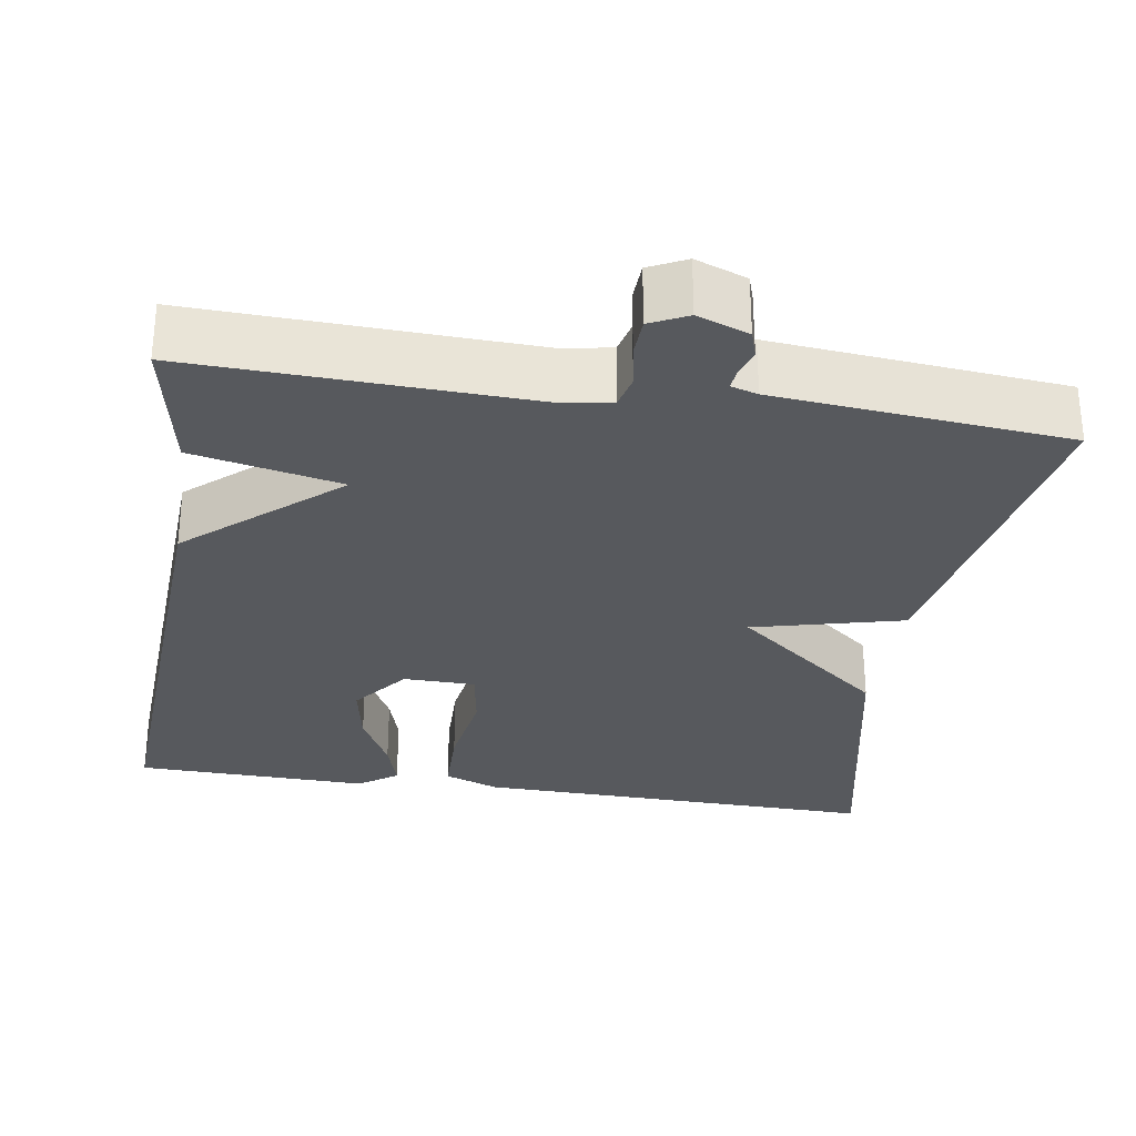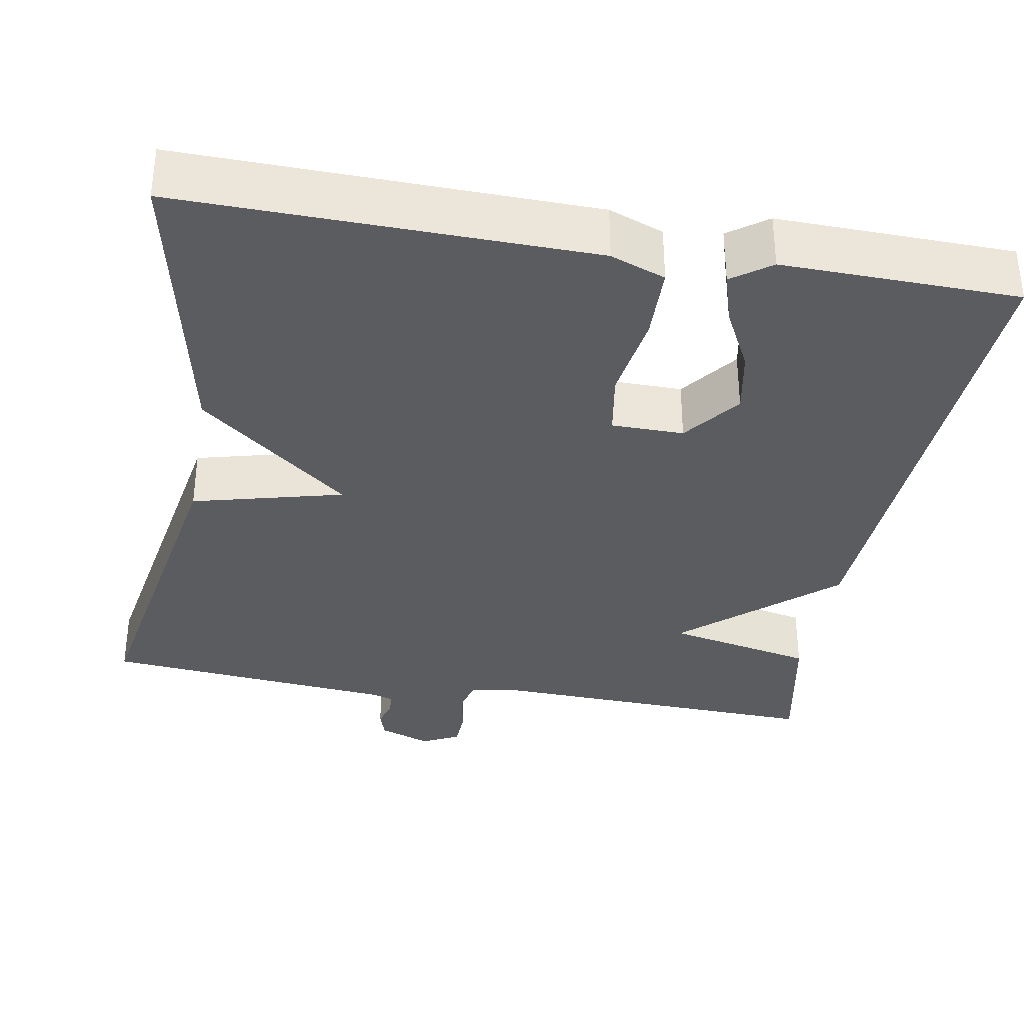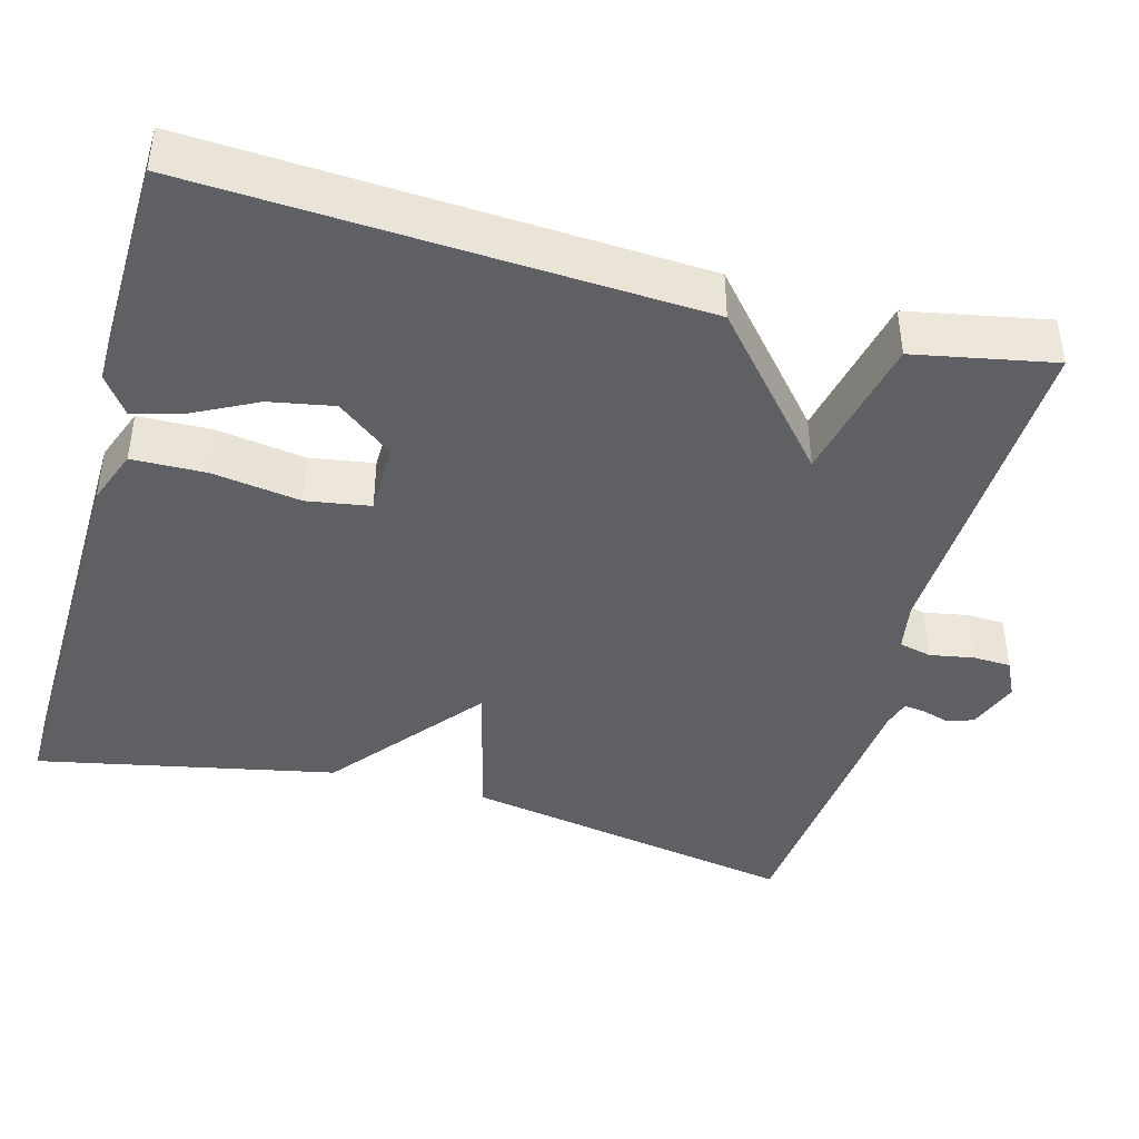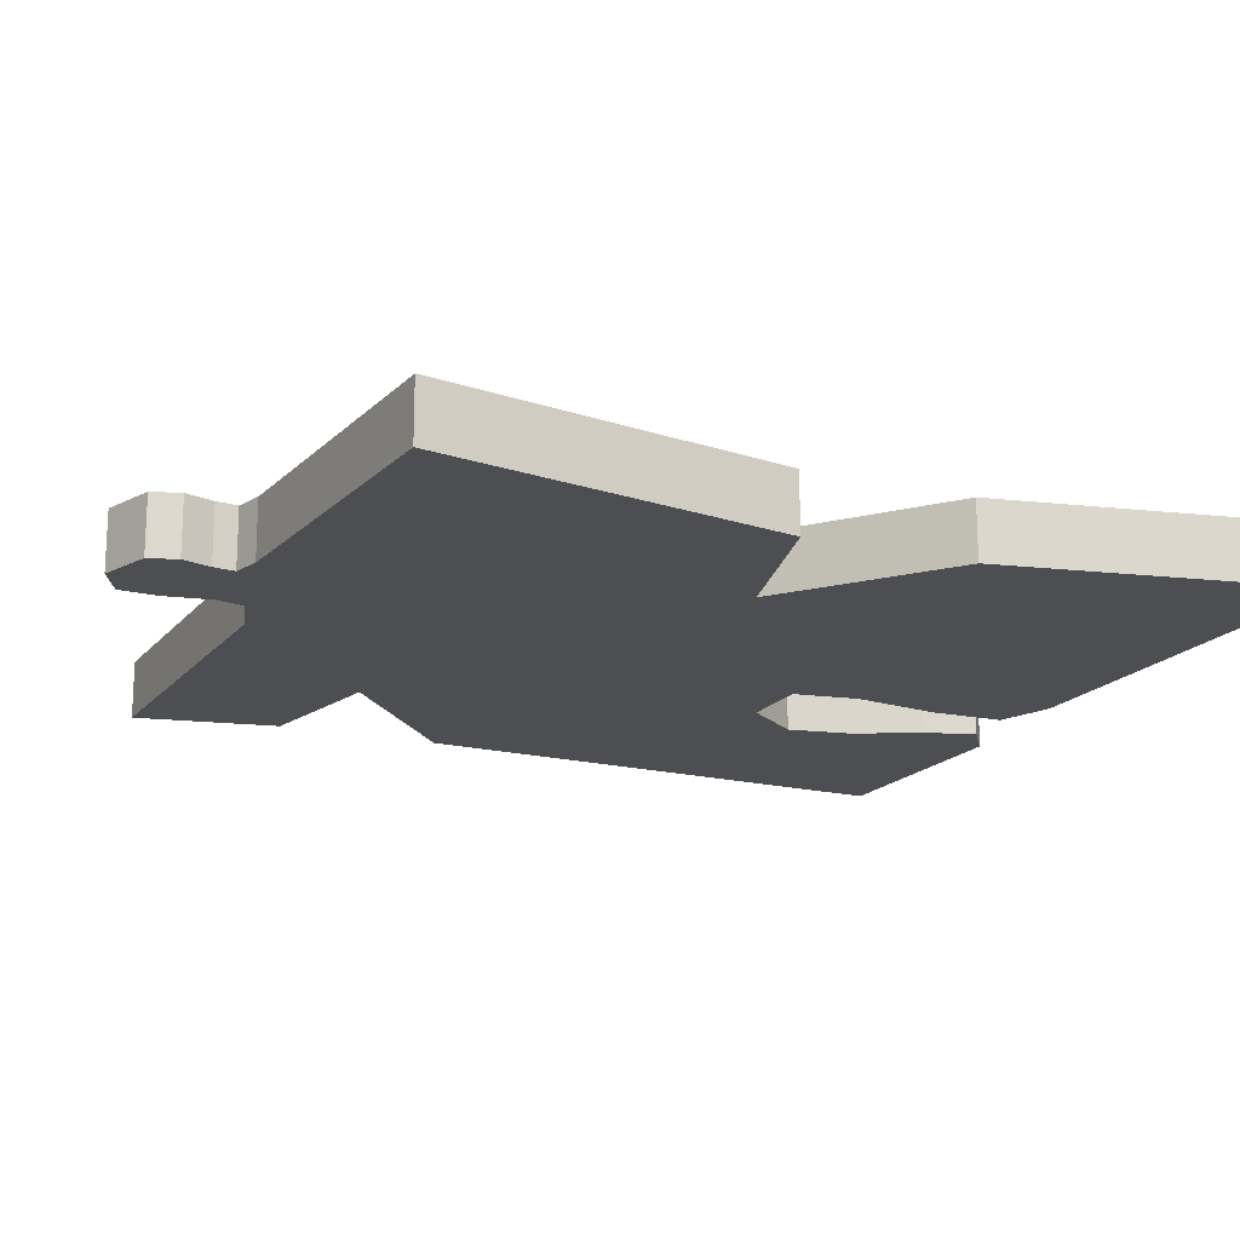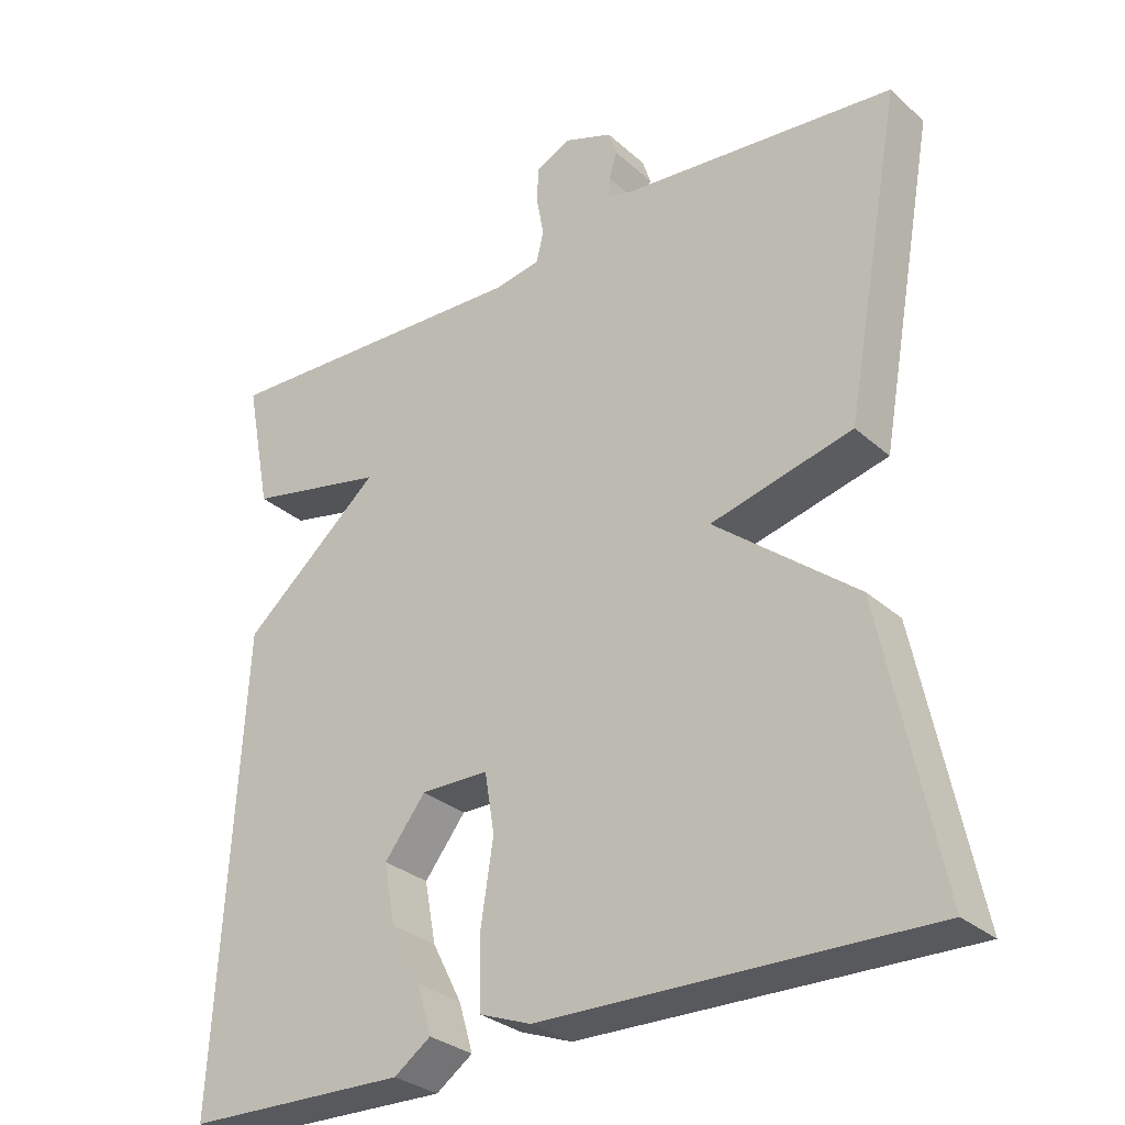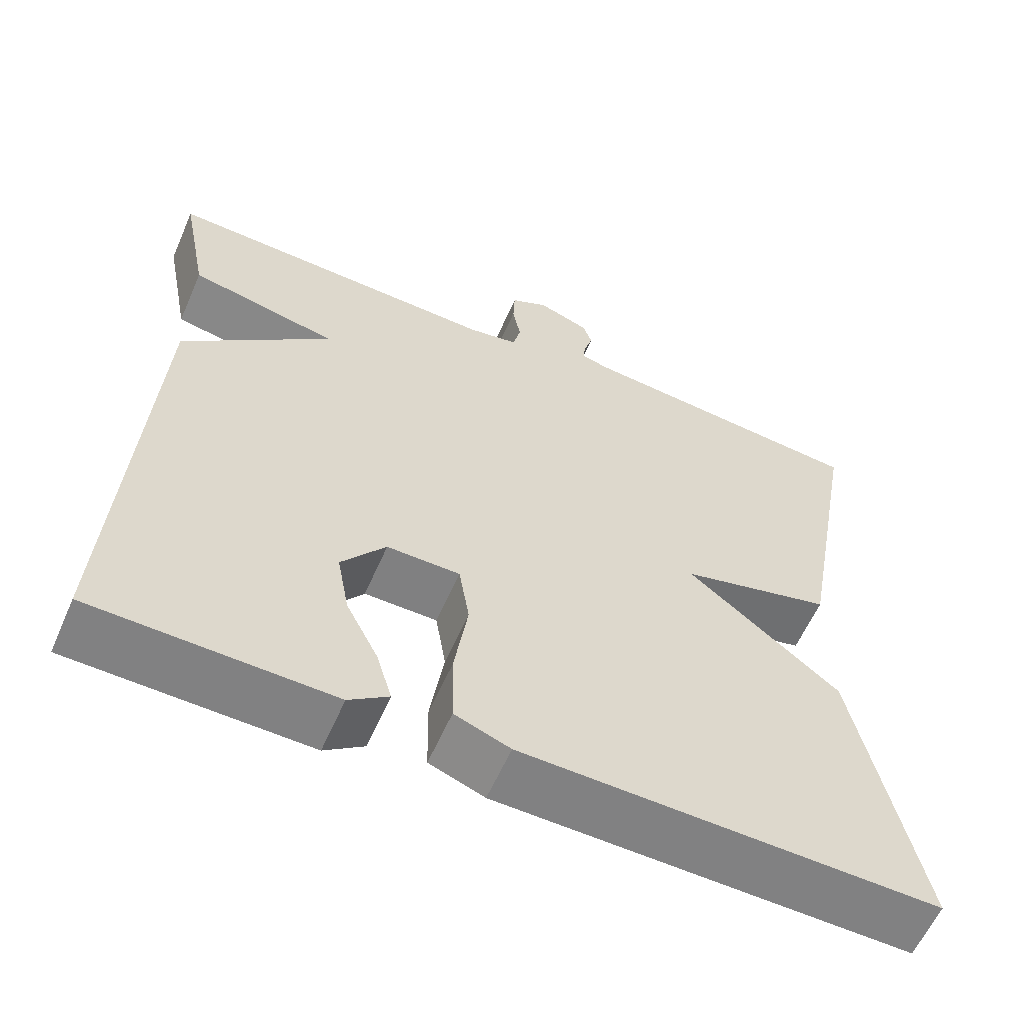
<metadata>
{"format":"obj","ext":"obj","renderer":"f3d","projection":"perspective","resolution":1024,"background":"white","views":[{"elev":-29.7,"azim":-8.9,"up":"+Y"},{"elev":-34.8,"azim":170.2,"up":"+Y"},{"elev":-42.4,"azim":-105.3,"up":"+Y"},{"elev":-17.2,"azim":66.0,"up":"+Y"},{"elev":-30.1,"azim":38.3,"up":"+Z"},{"elev":-60.0,"azim":-23.6,"up":"+Z"}]}
</metadata>
<code>
v -0.5 0.07 -0.5
v -0.466 0.07 0.125
v -0.28 0.07 0.286
v -0.466 0.07 0.325
v -0.5 0.07 0.5
v -0.075 0.07 0.485
v -0.013 0.07 0.496
v -0.003 0.07 0.537
v -0.013 0.07 0.592
v -0.011 0.07 0.64
v 0.036 0.07 0.663
v 0.101 0.07 0.639
v 0.112 0.07 0.605
v 0.101 0.07 0.57
v 0.098 0.07 0.544
v 0.132 0.07 0.534
v 0.5 0.07 0.5
v 0.423 0.07 0.075
v 0.233 0.07 0.027
v 0.423 0.07 -0.125
v 0.5 0.07 -0.5
v -0.015 0.07 -0.489
v -0.084 0.07 -0.463
v -0.086 0.07 -0.37
v -0.069 0.07 -0.259
v -0.082 0.07 -0.179
v -0.173 0.07 -0.178
v -0.228 0.07 -0.249
v -0.213 0.07 -0.33
v -0.173 0.07 -0.408
v -0.154 0.07 -0.472
v -0.203 0.07 -0.507
v -0.5 0 -0.5
v -0.466 0 0.125
v -0.28 0 0.286
v -0.466 0 0.325
v -0.5 0 0.5
v -0.075 0 0.485
v -0.013 0 0.496
v -0.003 0 0.537
v -0.013 0 0.592
v -0.011 0 0.64
v 0.036 0 0.663
v 0.101 0 0.639
v 0.112 0 0.605
v 0.101 0 0.57
v 0.098 0 0.544
v 0.132 0 0.534
v 0.5 0 0.5
v 0.423 0 0.075
v 0.233 0 0.027
v 0.423 0 -0.125
v 0.5 0 -0.5
v -0.015 0 -0.489
v -0.084 0 -0.463
v -0.086 0 -0.37
v -0.069 0 -0.259
v -0.082 0 -0.179
v -0.173 0 -0.178
v -0.228 0 -0.249
v -0.213 0 -0.33
v -0.173 0 -0.408
v -0.154 0 -0.472
v -0.203 0 -0.507
f 32 1 2
f 31 32 2
f 30 31 2
f 29 30 2
f 28 29 2
f 27 28 2 3
f 26 27 3
f 23 24 25
f 22 23 25
f 21 22 25
f 20 21 25
f 19 20 25
f 19 25 26
f 16 17 18 19
f 19 26 3
f 16 19 3
f 15 16 3
f 12 13 14
f 11 12 14
f 10 11 14
f 9 10 14
f 8 9 14
f 7 8 14 15
f 3 4 5 6
f 3 6 7
f 3 7 15
f 34 33 64
f 34 64 63
f 34 63 62
f 34 62 61
f 34 61 60
f 35 34 60 59
f 35 59 58
f 57 56 55
f 57 55 54
f 57 54 53
f 57 53 52
f 57 52 51
f 58 57 51
f 51 50 49 48
f 35 58 51
f 35 51 48
f 35 48 47
f 46 45 44
f 46 44 43
f 46 43 42
f 46 42 41
f 46 41 40
f 47 46 40 39
f 38 37 36 35
f 39 38 35
f 47 39 35
f 1 33 34 2
f 2 34 35 3
f 3 35 36 4
f 4 36 37 5
f 5 37 38 6
f 6 38 39 7
f 7 39 40 8
f 8 40 41 9
f 9 41 42 10
f 10 42 43 11
f 11 43 44 12
f 12 44 45 13
f 13 45 46 14
f 14 46 47 15
f 15 47 48 16
f 16 48 49 17
f 17 49 50 18
f 18 50 51 19
f 19 51 52 20
f 20 52 53 21
f 21 53 54 22
f 22 54 55 23
f 23 55 56 24
f 24 56 57 25
f 25 57 58 26
f 26 58 59 27
f 27 59 60 28
f 28 60 61 29
f 29 61 62 30
f 30 62 63 31
f 31 63 64 32
f 32 64 33 1

</code>
